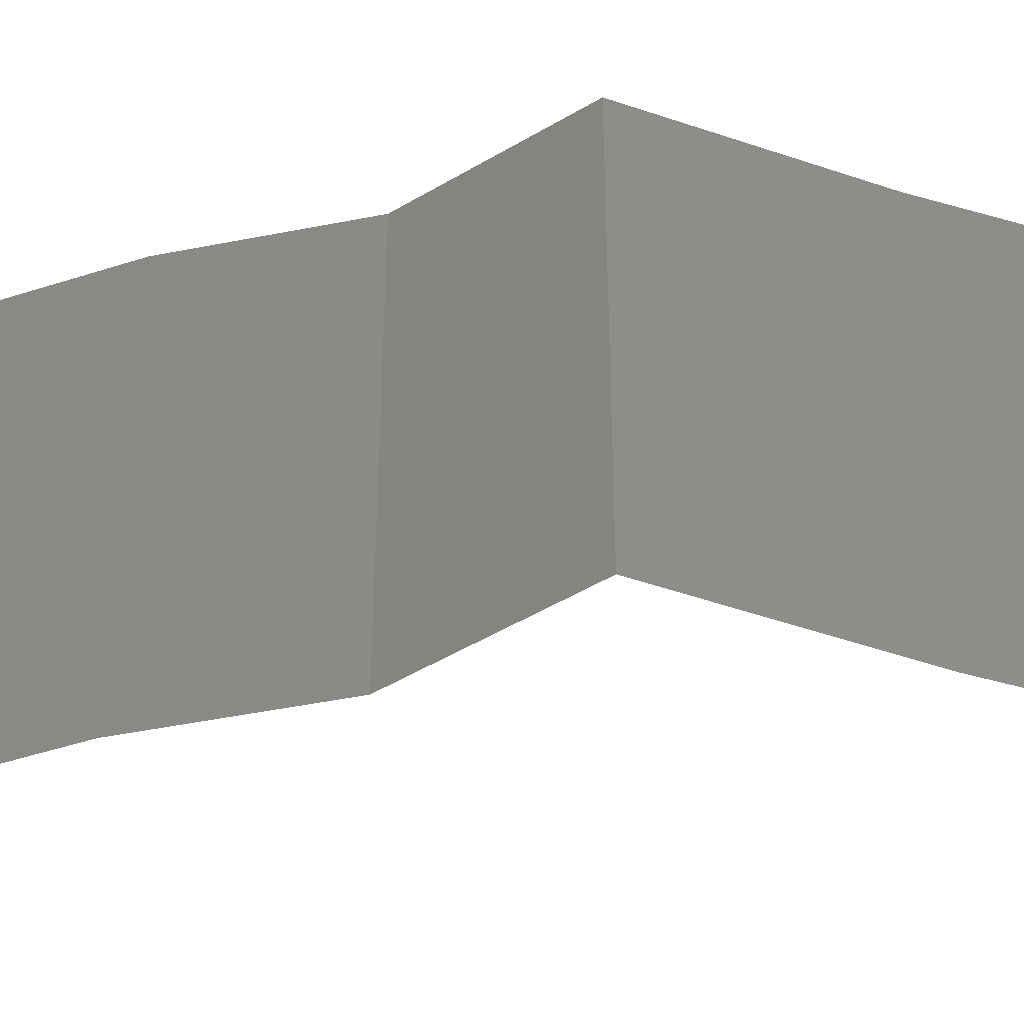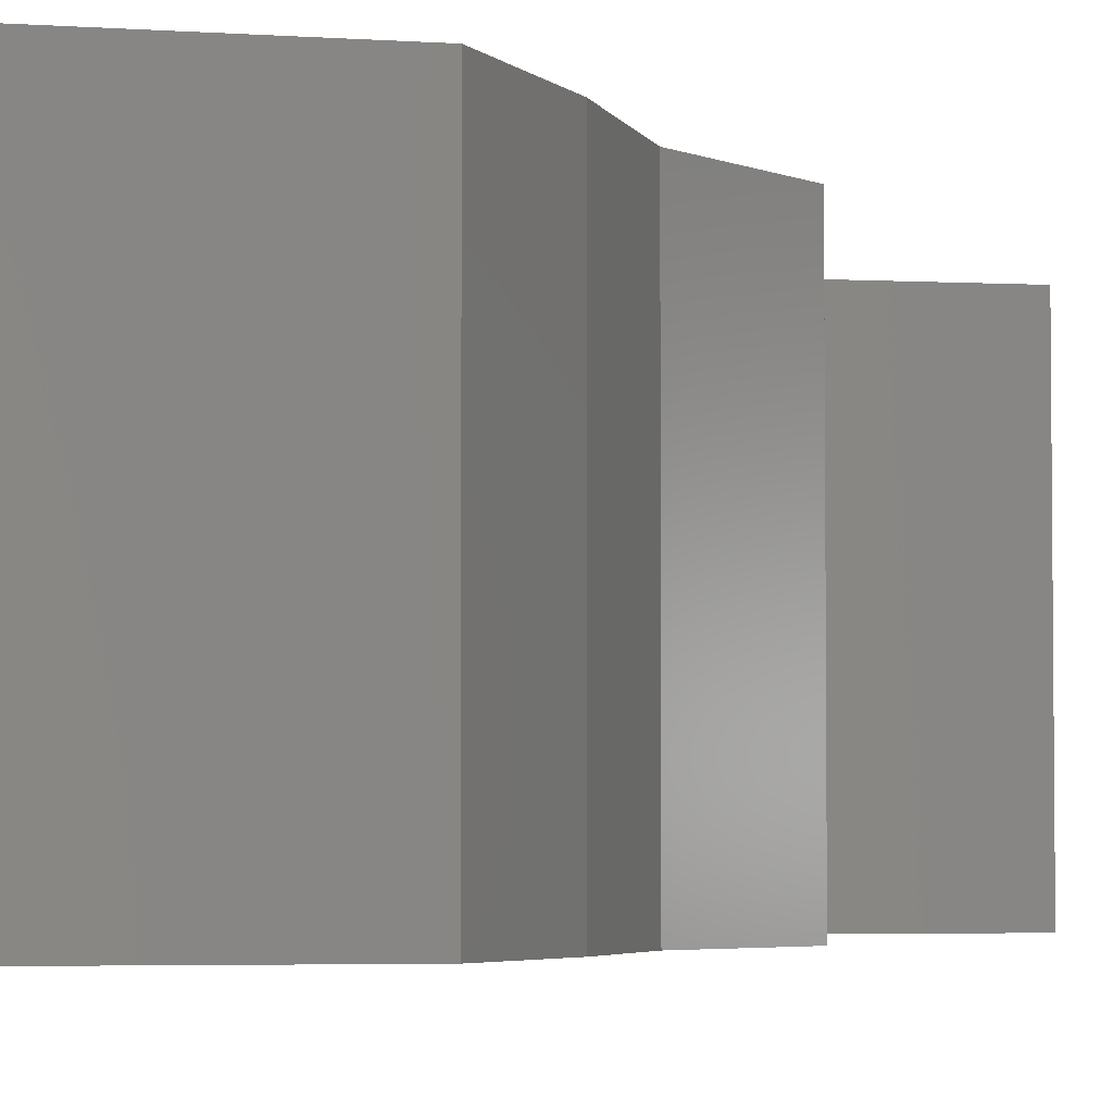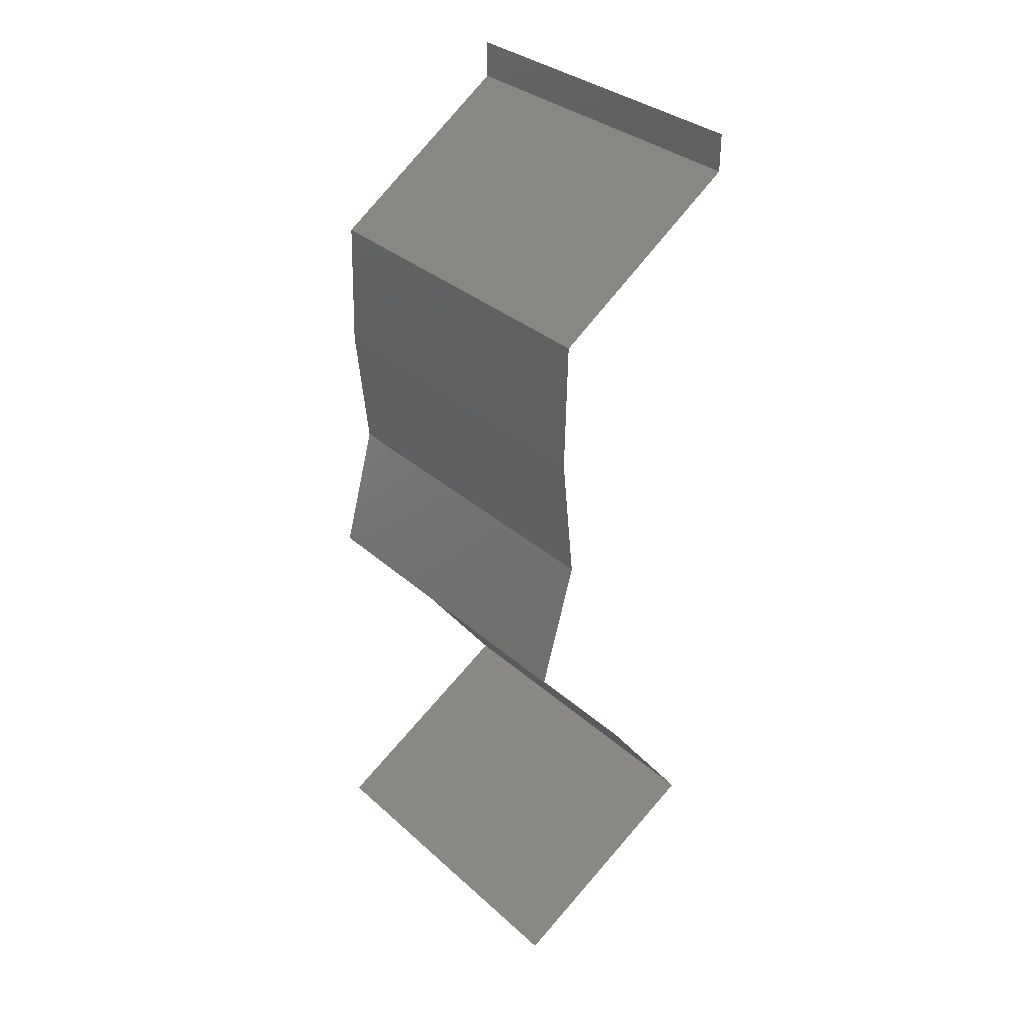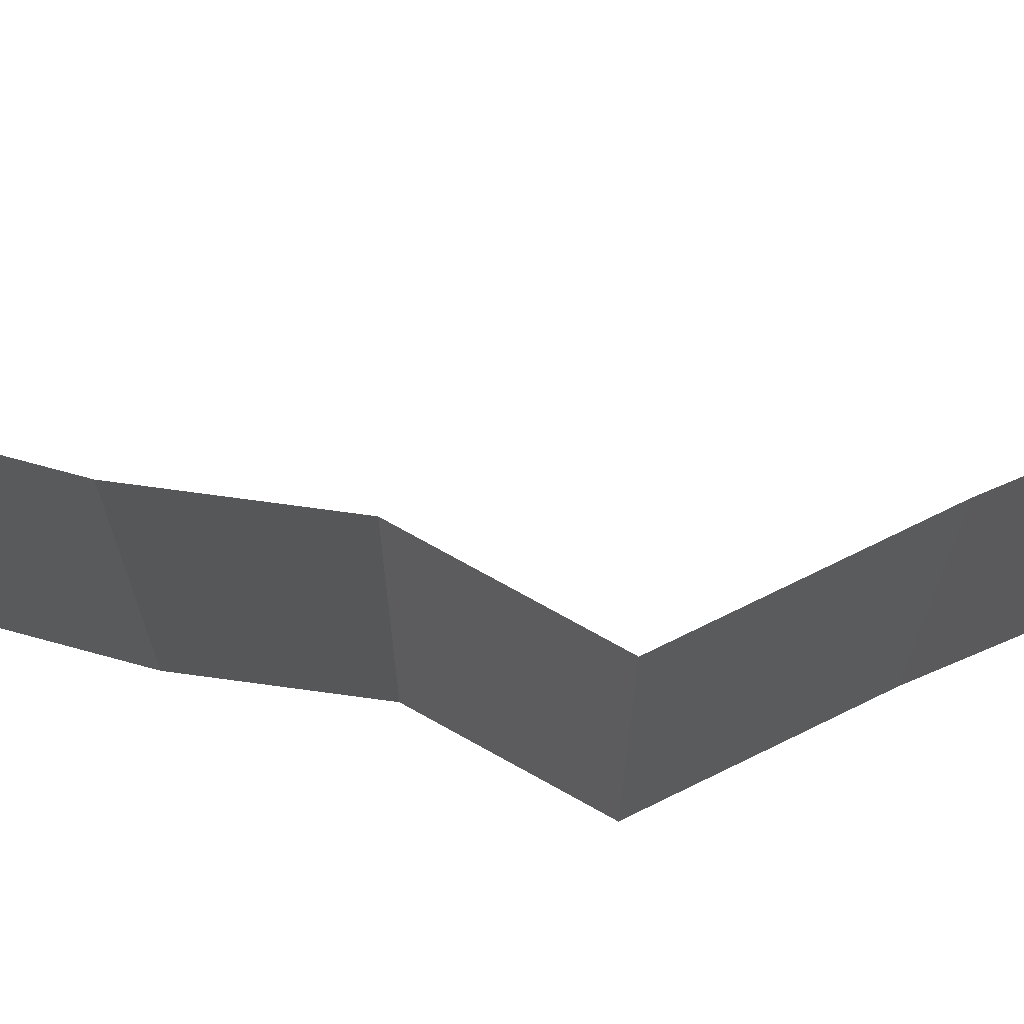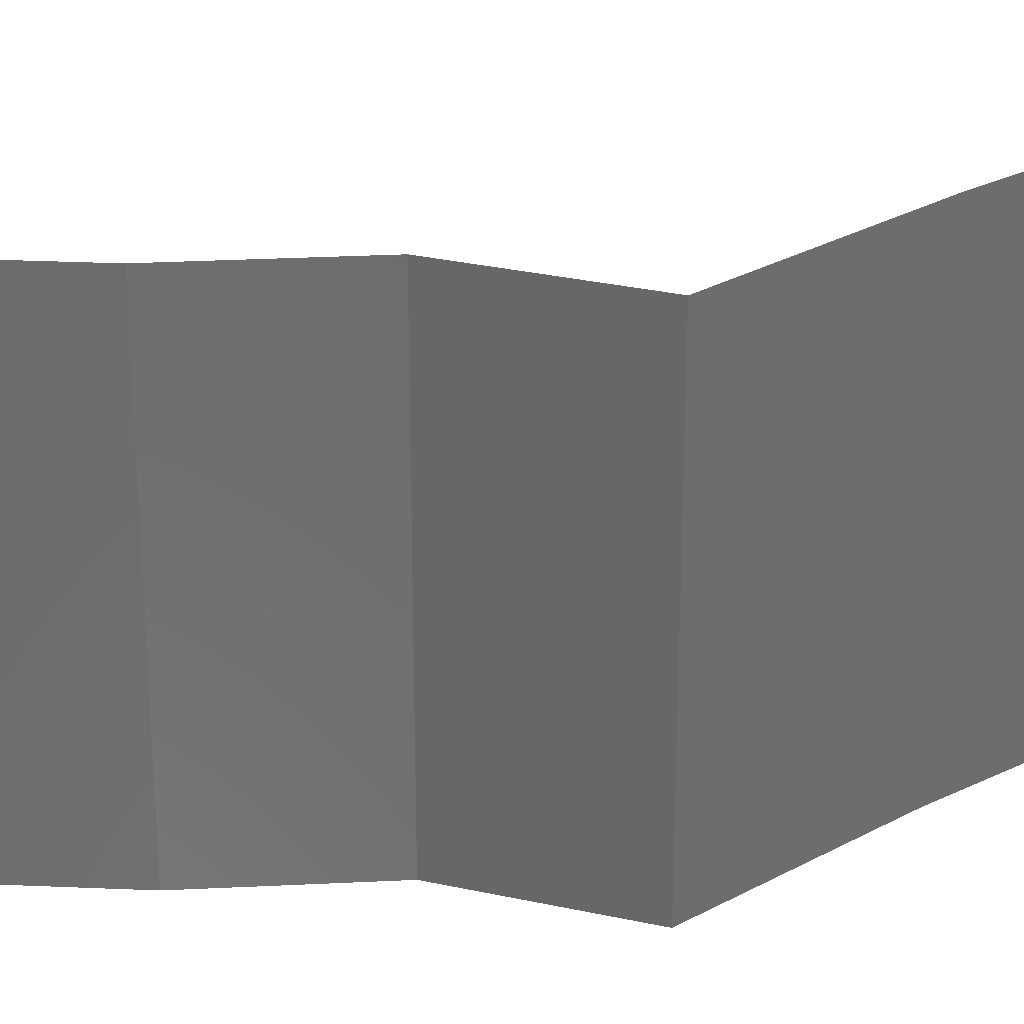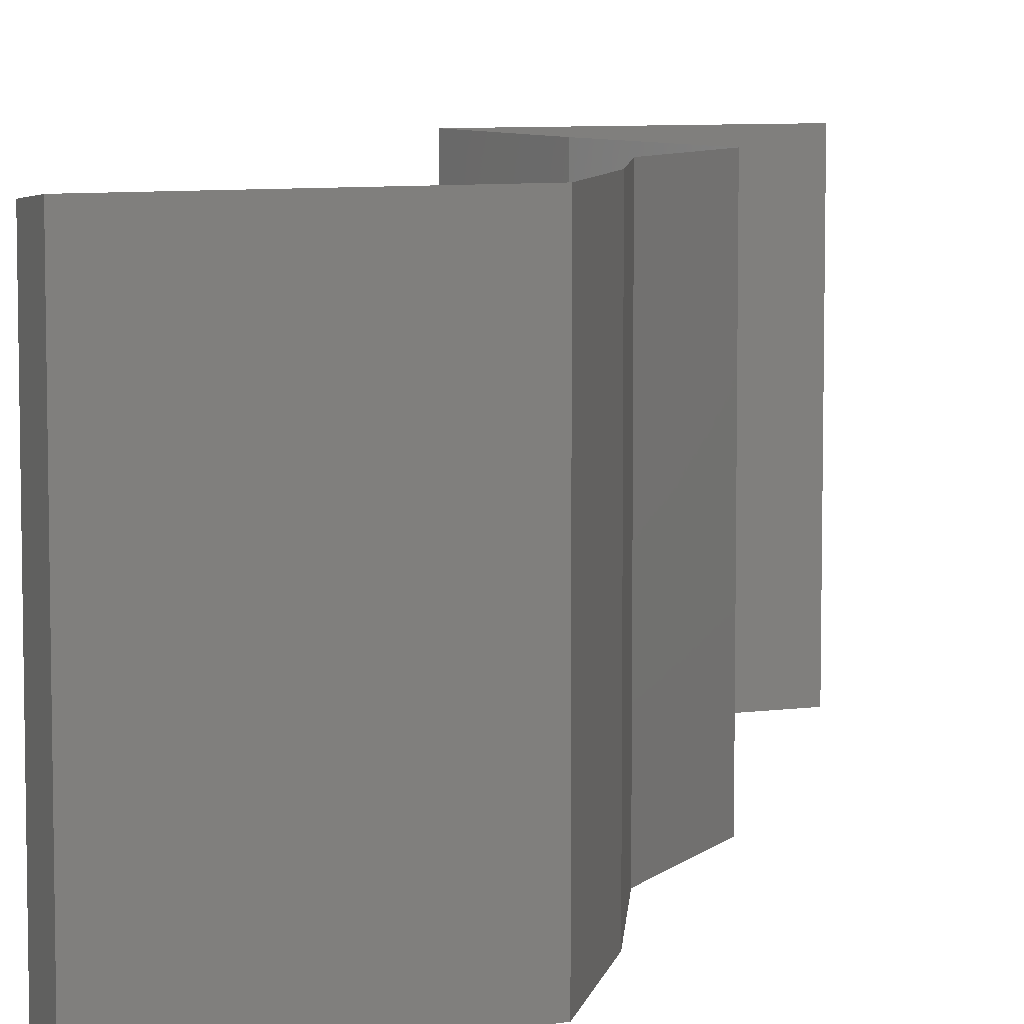
<metadata>
{"format":"stl","ext":"stl","renderer":"f3d","projection":"perspective","resolution":1024,"background":"white","views":[{"elev":-47.9,"azim":-71.4,"up":"+Z"},{"elev":-4.0,"azim":-159.0,"up":"+Z"},{"elev":32.8,"azim":-39.4,"up":"+Y"},{"elev":73.7,"azim":-76.3,"up":"+Z"},{"elev":31.2,"azim":-88.0,"up":"+Z"},{"elev":7.4,"azim":-170.3,"up":"+Z"}]}
</metadata>
<code>
# stl→obj: 46 verts, 66 faces
v 0.04 0.0579 0
v 0.04 0.06 0
v 0.04 0.06 0.01
v 0.04 0.0579 0.01
v 0.04 0.06 0.02
v 0.04 0.0579 0.02
v 0.03471 0.05428 0
v 0.02942 0.05066 0.01
v 0.03471 0.05428 0.02
v 0.02942 0.05066 0
v 0.02942 0.05066 0.02
v 0.02923 0.04342 0.01
v 0.02932 0.04704 0.005
v 0.02932 0.04704 0.015
v 0.02923 0.04342 0.02
v 0.02923 0.04342 0
v 0.02961 0.03981 0.005
v 0.02999 0.03619 0
v 0.02961 0.03981 0.015
v 0.02999 0.03619 0.01
v 0.02999 0.03619 0.02
v 0.02799 0.02895 0
v 0.02899 0.03257 0.005
v 0.02799 0.02895 0.01
v 0.02899 0.03257 0.015
v 0.02799 0.02895 0.02
v 0.03101 0.02533 0.015
v 0.03402 0.02171 0
v 0.03101 0.02533 0.005
v 0.03402 0.02171 0.01
v 0.03402 0.02171 0.02
v 0.03673 0.01809 0.015
v 0.03943 0.01447 0
v 0.03673 0.01809 0.005
v 0.03943 0.01447 0.01
v 0.03943 0.01447 0.02
v 0.03525 0.01194 0.015
v 0.02749 0.007237 0
v 0.03167 0.00977 0.005
v 0.02749 0.007237 0.01
v 0.03549 0.01209 0.005
v 0.03143 0.009626 0.015
v 0.02749 0.007237 0.02
v 0.03346 0.01086 0.02
v 0.03346 0.01086 0
v 0.03346 0.01086 0.01
f 1 2 3
f 4 5 6
f 3 5 4
f 1 3 4
f 7 4 8
f 8 4 9
f 7 1 4
f 4 6 9
f 8 10 7
f 9 11 8
f 12 13 8
f 8 14 12
f 15 14 11
f 10 13 16
f 8 13 10
f 11 14 8
f 16 13 12
f 12 14 15
f 16 17 18
f 12 19 20
f 21 19 15
f 20 17 12
f 12 17 16
f 15 19 12
f 18 17 20
f 20 19 21
f 22 23 24
f 21 25 20
f 20 23 18
f 24 25 26
f 18 23 22
f 26 25 21
f 20 25 24
f 24 23 20
f 26 27 24
f 28 29 30
f 24 29 22
f 30 27 31
f 30 29 24
f 22 29 28
f 31 27 26
f 24 27 30
f 31 32 30
f 33 34 35
f 30 34 28
f 35 32 36
f 35 34 30
f 30 32 35
f 28 34 33
f 36 32 31
f 36 37 35
f 38 39 40
f 35 41 33
f 40 42 43
f 44 37 36
f 45 39 38
f 33 41 45
f 43 42 44
f 44 42 37
f 45 41 39
f 41 46 39
f 42 46 37
f 35 46 41
f 37 46 35
f 39 46 40
f 40 46 42

</code>
